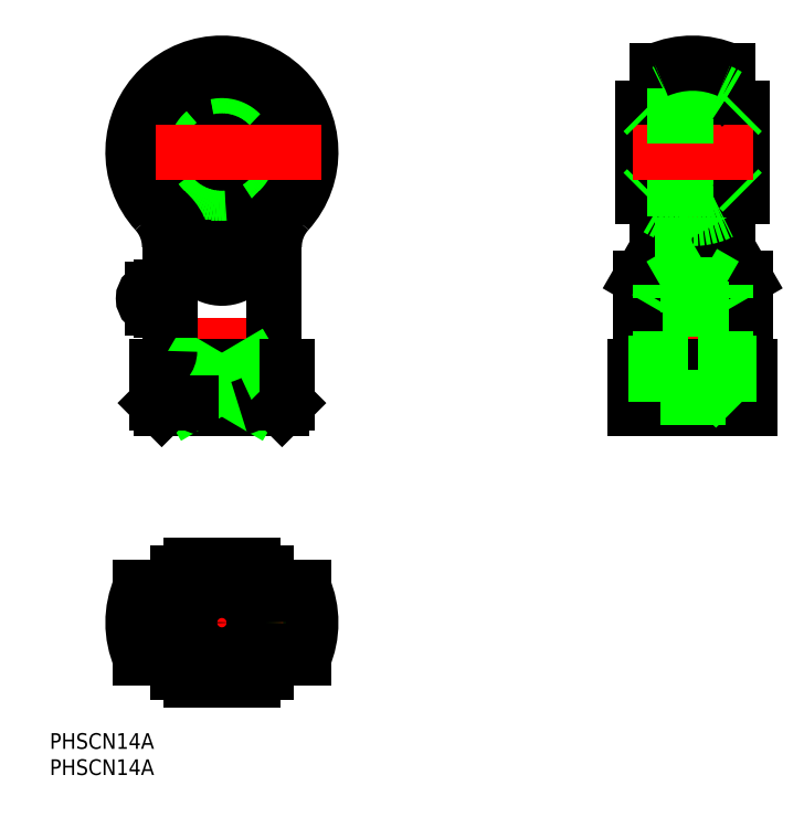
<metadata>
{"format":"dxf","ext":"dxf","renderer":"ezdxf+matplotlib","layout":"modelspace","background":"white","min_lineweight":24,"dpi":150}
</metadata>
<code>
0
SECTION
2
ENTITIES
0
LINE
8
CENTER
10
0
20
109
30
0
11
0
21
39
31
0
0
LINE
8
CENTER
10
90
20
39
30
0
11
90
21
109
31
0
0
LINE
8
0
10
100
20
51.96
30
0
11
100
21
65.87
31
0
0
LINE
8
0
10
80
20
65.87
30
0
11
80
21
51.96
31
0
0
LINE
8
0
10
10
20
51.96
30
0
11
10
21
71.86
31
0
0
LINE
8
0
10
-10
20
71.86
30
0
11
-10
21
51.96
31
0
0
LINE
8
CENTER
10
0
20
13
30
0
11
0
21
-13
31
0
0
ARC
8
0
10
0
20
0
30
0
40
12.5
50
298.4
51
61.64
0
ARC
8
0
10
0
20
0
30
0
40
11.5
50
287
51
73.04
0
ARC
8
0
10
0
20
0
30
0
40
11.5
50
107
51
253
0
ARC
8
0
10
0
20
0
30
0
40
12.5
50
118.4
51
241.6
0
LINE
8
CENTER
10
-19
20
0
30
0
11
19
21
0
31
0
0
LINE
8
0
10
-12.38
20
1.75
30
0
11
-13.25
21
1.75
31
0
0
LINE
8
0
10
-12.38
20
-1.75
30
0
11
-13.25
21
-1.75
31
0
0
LINE
8
0
10
-10.52
20
6.75
30
0
11
-15.6
21
6.75
31
0
0
LINE
8
0
10
-10.52
20
-6.75
30
0
11
-15.6
21
-6.75
31
0
0
ARC
8
0
10
-13.25
20
1.42e-14
30
0
40
1.75
50
90
51
270
0
ARC
8
0
10
0
20
0
30
0
40
17
50
156.6
51
203.4
0
ARC
8
0
10
0
20
-5.5e-15
30
0
40
12.7
50
311.6
51
327.9
0
ARC
8
0
10
0
20
-5.5e-15
30
0
40
12.7
50
212.1
51
228.4
0
LINE
8
0
10
-5.937
20
-11
30
0
11
5.937
21
-11
31
0
0
LINE
8
0
10
-8.429
20
-9.5
30
0
11
-8.124
21
-9.5
31
0
0
LINE
8
0
10
8.124
20
-9.5
30
0
11
8.429
21
-9.5
31
0
0
LINE
8
0
10
15.6
20
6.75
30
0
11
10.52
21
6.75
31
0
0
LINE
8
0
10
15.6
20
-6.75
30
0
11
10.52
21
-6.75
31
0
0
CIRCLE
8
0
10
0
20
0
30
0
40
2
0
ARC
8
0
10
0
20
-5.5e-15
30
0
40
12.7
50
131.6
51
147.9
0
LINE
8
0
10
-8.124
20
9.5
30
0
11
-8.429
21
9.5
31
0
0
ARC
8
0
10
0
20
-5.5e-15
30
0
40
12.7
50
32.11
51
48.42
0
LINE
8
0
10
8.429
20
9.5
30
0
11
8.124
21
9.5
31
0
0
ARC
8
0
10
0
20
0
30
0
40
17
50
336.6
51
23.39
0
LINE
8
0
10
5.937
20
11
30
0
11
-5.937
21
11
31
0
0
ARC
8
0
10
13
20
51.96
30
0
40
3
50
180
51
260.4
0
LINE
8
0
10
5.937
20
42
30
0
11
12.5
21
42
31
0
0
LINE
8
0
10
-12.5
20
49
30
0
11
12.5
21
49
31
0
0
LINE
8
0
10
11.5
20
41
30
0
11
-11.5
21
41
31
0
0
LINE
8
0
10
5.937
20
42
30
0
11
5.937
21
49
31
0
0
LINE
8
0
10
-5.937
20
42
30
0
11
-5.937
21
49
31
0
0
LINE
8
0
10
-12.5
20
49
30
0
11
-12.5
21
42
31
0
0
LINE
8
0
10
5.937
20
49
30
0
11
-5.937
21
42
31
0
0
LINE
8
0
10
-5.937
20
49
30
0
11
5.937
21
42
31
0
0
ARC
8
0
10
1.624
20
57.7
30
0
40
17.42
50
244.3
51
253.4
0
LINE
8
0
10
-12.5
20
42
30
0
11
-11.5
21
41
31
0
0
LINE
8
0
10
-12.5
20
42
30
0
11
-5.937
21
42
31
0
0
ARC
8
0
10
-1.624
20
57.7
30
0
40
17.42
50
286.6
51
295.7
0
ARC
8
0
10
-13
20
51.96
30
0
40
3
50
279.6
51
0
0
LINE
8
0
10
12.5
20
42
30
0
11
12.5
21
49
31
0
0
LINE
8
0
10
11.5
20
41
30
0
11
12.5
21
42
31
0
0
LINE
8
0
10
83.81
20
43
30
0
11
81.81
21
41
31
0
0
LINE
8
0
10
79
20
42
30
0
11
101
21
42
31
0
0
LINE
8
0
10
101
20
41
30
0
11
79
21
41
31
0
0
LINE
8
0
10
79
20
49
30
0
11
101
21
49
31
0
0
LINE
8
0
10
79
20
41
30
0
11
79
21
49
31
0
0
ARC
8
0
10
75.13
20
51.96
30
0
40
4.875
50
322.6
51
0
0
LINE
8
0
10
101
20
41
30
0
11
101
21
49
31
0
0
LINE
8
0
10
96.19
20
43
30
0
11
83.81
21
43
31
0
0
LINE
8
0
10
96.19
20
43
30
0
11
98.19
21
41
31
0
0
ARC
8
0
10
104.9
20
51.96
30
0
40
4.875
50
180
51
217.4
0
CIRCLE
8
0
10
0
20
90
30
0
40
7.7
0
CIRCLE
8
0
10
0
20
90
30
0
40
7
0
CIRCLE
8
0
10
0
20
90
30
0
40
10.76
0
CIRCLE
8
0
10
0
20
90
30
0
40
8.429
0
CIRCLE
8
0
10
0
20
90
30
0
40
12.7
0
ARC
8
0
10
0
20
90
30
0
40
15.6
50
312.9
51
227.1
0
ARC
8
0
10
0
20
90
30
0
40
17
50
317.8
51
222.2
0
ARC
8
0
10
-20
20
71.86
30
0
40
10
50
0
51
42.21
0
ARC
8
0
10
20
20
71.86
30
0
40
10
50
137.8
51
180
0
ARC
8
0
10
16.74
20
71.47
30
0
40
9.374
50
130.7
51
177.6
0
ARC
8
0
10
-16.68
20
71.5
30
0
40
9.308
50
2.198
51
49.47
0
LINE
8
0
10
-7.378
20
71.5
30
0
11
7.378
21
71.5
31
0
0
POLYLINE
8
0
10
-5.337
20
68.54
30
0
66
     1
70
     8
0
VERTEX
8
0
10
-5.337
20
68.54
30
0
70
    32
0
VERTEX
8
0
10
-5.262
20
68.46
30
0
70
    32
0
VERTEX
8
0
10
-5.187
20
68.38
30
0
70
    32
0
VERTEX
8
0
10
-5.112
20
68.3
30
0
70
    32
0
VERTEX
8
0
10
-5.036
20
68.23
30
0
70
    32
0
VERTEX
8
0
10
-4.96
20
68.15
30
0
70
    32
0
VERTEX
8
0
10
-4.883
20
68.08
30
0
70
    32
0
VERTEX
8
0
10
-4.806
20
68
30
0
70
    32
0
VERTEX
8
0
10
-4.729
20
67.93
30
0
70
    32
0
VERTEX
8
0
10
-4.651
20
67.86
30
0
70
    32
0
VERTEX
8
0
10
-4.573
20
67.79
30
0
70
    32
0
VERTEX
8
0
10
-4.495
20
67.72
30
0
70
    32
0
VERTEX
8
0
10
-4.416
20
67.65
30
0
70
    32
0
VERTEX
8
0
10
-4.337
20
67.58
30
0
70
    32
0
VERTEX
8
0
10
-4.258
20
67.52
30
0
70
    32
0
VERTEX
8
0
10
-4.178
20
67.45
30
0
70
    32
0
VERTEX
8
0
10
-4.098
20
67.39
30
0
70
    32
0
VERTEX
8
0
10
-4.017
20
67.33
30
0
70
    32
0
VERTEX
8
0
10
-3.937
20
67.27
30
0
70
    32
0
VERTEX
8
0
10
-3.856
20
67.21
30
0
70
    32
0
VERTEX
8
0
10
-3.774
20
67.15
30
0
70
    32
0
VERTEX
8
0
10
-3.693
20
67.1
30
0
70
    32
0
VERTEX
8
0
10
-3.611
20
67.04
30
0
70
    32
0
VERTEX
8
0
10
-3.529
20
66.99
30
0
70
    32
0
VERTEX
8
0
10
-3.446
20
66.93
30
0
70
    32
0
VERTEX
8
0
10
-3.364
20
66.88
30
0
70
    32
0
VERTEX
8
0
10
-3.281
20
66.83
30
0
70
    32
0
VERTEX
8
0
10
-3.197
20
66.78
30
0
70
    32
0
VERTEX
8
0
10
-3.114
20
66.73
30
0
70
    32
0
VERTEX
8
0
10
-3.03
20
66.69
30
0
70
    32
0
VERTEX
8
0
10
-2.946
20
66.64
30
0
70
    32
0
VERTEX
8
0
10
-2.862
20
66.6
30
0
70
    32
0
VERTEX
8
0
10
-2.778
20
66.55
30
0
70
    32
0
VERTEX
8
0
10
-2.693
20
66.51
30
0
70
    32
0
VERTEX
8
0
10
-2.608
20
66.47
30
0
70
    32
0
VERTEX
8
0
10
-2.523
20
66.43
30
0
70
    32
0
VERTEX
8
0
10
-2.438
20
66.39
30
0
70
    32
0
VERTEX
8
0
10
-2.353
20
66.36
30
0
70
    32
0
VERTEX
8
0
10
-2.267
20
66.32
30
0
70
    32
0
VERTEX
8
0
10
-2.181
20
66.29
30
0
70
    32
0
VERTEX
8
0
10
-2.095
20
66.26
30
0
70
    32
0
VERTEX
8
0
10
-2.009
20
66.22
30
0
70
    32
0
VERTEX
8
0
10
-1.923
20
66.19
30
0
70
    32
0
VERTEX
8
0
10
-1.837
20
66.17
30
0
70
    32
0
VERTEX
8
0
10
-1.75
20
66.14
30
0
70
    32
0
VERTEX
8
0
10
-1.664
20
66.11
30
0
70
    32
0
VERTEX
8
0
10
-1.577
20
66.09
30
0
70
    32
0
VERTEX
8
0
10
-1.49
20
66.06
30
0
70
    32
0
VERTEX
8
0
10
-1.403
20
66.04
30
0
70
    32
0
VERTEX
8
0
10
-1.316
20
66.02
30
0
70
    32
0
VERTEX
8
0
10
-1.228
20
66
30
0
70
    32
0
VERTEX
8
0
10
-1.141
20
65.98
30
0
70
    32
0
VERTEX
8
0
10
-1.054
20
65.97
30
0
70
    32
0
VERTEX
8
0
10
-0.9661
20
65.95
30
0
70
    32
0
VERTEX
8
0
10
-0.8785
20
65.94
30
0
70
    32
0
VERTEX
8
0
10
-0.7908
20
65.93
30
0
70
    32
0
VERTEX
8
0
10
-0.7031
20
65.91
30
0
70
    32
0
VERTEX
8
0
10
-0.6153
20
65.9
30
0
70
    32
0
VERTEX
8
0
10
-0.5275
20
65.89
30
0
70
    32
0
VERTEX
8
0
10
-0.4397
20
65.89
30
0
70
    32
0
VERTEX
8
0
10
-0.3518
20
65.88
30
0
70
    32
0
VERTEX
8
0
10
-0.2639
20
65.88
30
0
70
    32
0
VERTEX
8
0
10
-0.1759
20
65.87
30
0
70
    32
0
VERTEX
8
0
10
-0.08796
20
65.87
30
0
70
    32
0
VERTEX
8
0
10
1.409e-13
20
65.87
30
0
70
    32
0
VERTEX
8
0
10
0.08796
20
65.87
30
0
70
    32
0
VERTEX
8
0
10
0.1759
20
65.87
30
0
70
    32
0
VERTEX
8
0
10
0.2639
20
65.88
30
0
70
    32
0
VERTEX
8
0
10
0.3518
20
65.88
30
0
70
    32
0
VERTEX
8
0
10
0.4397
20
65.89
30
0
70
    32
0
VERTEX
8
0
10
0.5275
20
65.89
30
0
70
    32
0
VERTEX
8
0
10
0.6153
20
65.9
30
0
70
    32
0
VERTEX
8
0
10
0.7031
20
65.91
30
0
70
    32
0
VERTEX
8
0
10
0.7908
20
65.93
30
0
70
    32
0
VERTEX
8
0
10
0.8785
20
65.94
30
0
70
    32
0
VERTEX
8
0
10
0.9661
20
65.95
30
0
70
    32
0
VERTEX
8
0
10
1.054
20
65.97
30
0
70
    32
0
VERTEX
8
0
10
1.141
20
65.98
30
0
70
    32
0
VERTEX
8
0
10
1.228
20
66
30
0
70
    32
0
VERTEX
8
0
10
1.316
20
66.02
30
0
70
    32
0
VERTEX
8
0
10
1.403
20
66.04
30
0
70
    32
0
VERTEX
8
0
10
1.49
20
66.06
30
0
70
    32
0
VERTEX
8
0
10
1.577
20
66.09
30
0
70
    32
0
VERTEX
8
0
10
1.664
20
66.11
30
0
70
    32
0
VERTEX
8
0
10
1.75
20
66.14
30
0
70
    32
0
VERTEX
8
0
10
1.837
20
66.17
30
0
70
    32
0
VERTEX
8
0
10
1.923
20
66.19
30
0
70
    32
0
VERTEX
8
0
10
2.009
20
66.22
30
0
70
    32
0
VERTEX
8
0
10
2.095
20
66.26
30
0
70
    32
0
VERTEX
8
0
10
2.181
20
66.29
30
0
70
    32
0
VERTEX
8
0
10
2.267
20
66.32
30
0
70
    32
0
VERTEX
8
0
10
2.353
20
66.36
30
0
70
    32
0
VERTEX
8
0
10
2.438
20
66.39
30
0
70
    32
0
VERTEX
8
0
10
2.523
20
66.43
30
0
70
    32
0
VERTEX
8
0
10
2.608
20
66.47
30
0
70
    32
0
VERTEX
8
0
10
2.693
20
66.51
30
0
70
    32
0
VERTEX
8
0
10
2.778
20
66.55
30
0
70
    32
0
VERTEX
8
0
10
2.862
20
66.6
30
0
70
    32
0
VERTEX
8
0
10
2.946
20
66.64
30
0
70
    32
0
VERTEX
8
0
10
3.03
20
66.69
30
0
70
    32
0
VERTEX
8
0
10
3.114
20
66.73
30
0
70
    32
0
VERTEX
8
0
10
3.197
20
66.78
30
0
70
    32
0
VERTEX
8
0
10
3.281
20
66.83
30
0
70
    32
0
VERTEX
8
0
10
3.364
20
66.88
30
0
70
    32
0
VERTEX
8
0
10
3.446
20
66.93
30
0
70
    32
0
VERTEX
8
0
10
3.529
20
66.99
30
0
70
    32
0
VERTEX
8
0
10
3.611
20
67.04
30
0
70
    32
0
VERTEX
8
0
10
3.693
20
67.1
30
0
70
    32
0
VERTEX
8
0
10
3.774
20
67.15
30
0
70
    32
0
VERTEX
8
0
10
3.856
20
67.21
30
0
70
    32
0
VERTEX
8
0
10
3.937
20
67.27
30
0
70
    32
0
VERTEX
8
0
10
4.017
20
67.33
30
0
70
    32
0
VERTEX
8
0
10
4.098
20
67.39
30
0
70
    32
0
VERTEX
8
0
10
4.178
20
67.45
30
0
70
    32
0
VERTEX
8
0
10
4.258
20
67.52
30
0
70
    32
0
VERTEX
8
0
10
4.337
20
67.58
30
0
70
    32
0
VERTEX
8
0
10
4.416
20
67.65
30
0
70
    32
0
VERTEX
8
0
10
4.495
20
67.72
30
0
70
    32
0
VERTEX
8
0
10
4.573
20
67.79
30
0
70
    32
0
VERTEX
8
0
10
4.651
20
67.86
30
0
70
    32
0
VERTEX
8
0
10
4.729
20
67.93
30
0
70
    32
0
VERTEX
8
0
10
4.806
20
68
30
0
70
    32
0
VERTEX
8
0
10
4.883
20
68.08
30
0
70
    32
0
VERTEX
8
0
10
4.96
20
68.15
30
0
70
    32
0
VERTEX
8
0
10
5.036
20
68.23
30
0
70
    32
0
VERTEX
8
0
10
5.112
20
68.3
30
0
70
    32
0
VERTEX
8
0
10
5.187
20
68.38
30
0
70
    32
0
VERTEX
8
0
10
5.262
20
68.46
30
0
70
    32
0
VERTEX
8
0
10
5.337
20
68.54
30
0
70
    32
0
SEQEND
8
0
0
LINE
8
0
10
-7.378
20
71.86
30
0
11
-7.378
21
71.5
31
0
0
LINE
8
0
10
7.378
20
71.5
30
0
11
7.378
21
71.86
31
0
0
LINE
8
CENTER
10
19
20
90
30
0
11
-19
21
90
31
0
0
LINE
8
0
10
98.8
20
83
30
0
11
98.8
21
97
31
0
0
LINE
8
0
10
81.2
20
97
30
0
11
81.2
21
83
31
0
0
LINE
8
0
10
80.5
20
98.43
30
0
11
80.5
21
81.57
31
0
0
LINE
8
0
10
99.5
20
81.57
30
0
11
99.5
21
98.43
31
0
0
LINE
8
0
10
96.75
20
105.6
30
0
11
96.75
21
71.5
31
0
0
LINE
8
0
10
83.25
20
105.6
30
0
11
83.25
21
71.5
31
0
0
ARC
8
0
10
90
20
90
30
0
40
12.7
50
221.6
51
237.9
0
LINE
8
0
10
80
20
65.87
30
0
11
83.25
21
71.5
31
0
0
LINE
8
0
10
81.2
20
83
30
0
11
98.8
21
83
31
0
0
LINE
8
0
10
80.5
20
82.3
30
0
11
81.2
21
83
31
0
0
LINE
8
0
10
92
20
66.92
30
0
11
92
21
77.46
31
0
0
LINE
8
0
10
88
20
66.92
30
0
11
88
21
77.46
31
0
0
LINE
8
0
10
88
20
66.92
30
0
11
92
21
66.92
31
0
0
LINE
8
0
10
100
20
65.87
30
0
11
96.75
21
71.5
31
0
0
ARC
8
0
10
90
20
90
30
0
40
12.7
50
237.9
51
302.1
0
ARC
8
0
10
90
20
90
30
0
40
12.7
50
302.1
51
318.4
0
LINE
8
0
10
99.5
20
82.3
30
0
11
98.8
21
83
31
0
0
LINE
8
CENTER
10
101.5
20
90
30
0
11
78.5
21
90
31
0
0
ARC
8
0
10
90
20
90
30
0
40
12.7
50
122.1
51
138.4
0
LINE
8
0
10
81.2
20
97
30
0
11
98.8
21
97
31
0
0
LINE
8
0
10
80.5
20
97.7
30
0
11
81.2
21
97
31
0
0
ARC
8
0
10
90
20
90
30
0
40
12.7
50
57.89
51
122.1
0
ARC
8
0
10
90
20
90
30
0
40
12.7
50
41.58
51
57.89
0
LINE
8
0
10
99.5
20
97.7
30
0
11
98.8
21
97
31
0
0
ARC
8
0
10
90
20
90
30
0
40
17
50
66.61
51
113.4
0
TEXT
8
0
10
-32.91
20
-29.13
30
0
40
3
1
PHSCN14A
0
TEXT
8
0
10
-32.91
20
-24.13
30
0
40
3
1
PHSCN14A
0
CIRCLE
8
0
10
0
20
0
30
0
40
7
0
CIRCLE
8
0
10
0
20
0
30
0
40
6.188
0
CIRCLE
8
0
10
0
20
0
30
0
40
8.188
0
LINE
8
0
10
97
20
60
30
0
11
83
21
60
31
0
0
LINE
8
0
10
83
20
42.19
30
0
11
83
21
60
31
0
0
LINE
8
0
10
83.81
20
43
30
0
11
83.81
21
64.5
31
0
0
LINE
8
0
10
83
20
60
30
0
11
83.81
21
61.41
31
0
0
LINE
8
0
10
96.19
20
43
30
0
11
96.19
21
64.5
31
0
0
LINE
8
0
10
97
20
42.19
30
0
11
97
21
60
31
0
0
LINE
8
0
10
97
20
60
30
0
11
96.19
21
61.41
31
0
0
LINE
8
0
10
96.19
20
64.5
30
0
11
92
21
66.92
31
0
0
LINE
8
0
10
96.19
20
64.5
30
0
11
83.81
21
64.5
31
0
0
LINE
8
0
10
83.81
20
64.5
30
0
11
88
21
66.92
31
0
0
LINE
8
CENTER
10
-7.887
20
62
30
0
11
-17
21
62
31
0
0
ARC
8
0
10
-19.89
20
62
30
0
40
10
50
351.4
51
8.625
0
LINE
8
0
10
-11.5
20
64.25
30
0
11
-11.5
21
59.75
31
0
0
ARC
8
0
10
-13.25
20
62
30
0
40
1.75
50
90
51
270
0
LINE
8
0
10
-11.5
20
63.75
30
0
11
-13.25
21
63.75
31
0
0
LINE
8
0
10
-11.5
20
60.25
30
0
11
-13.25
21
60.25
31
0
0
LINE
8
0
10
-10
20
59.75
30
0
11
-11.5
21
59.75
31
0
0
LINE
8
0
10
-10
20
64.25
30
0
11
-11.5
21
64.25
31
0
0
ENDSEC
0
EOF

</code>
